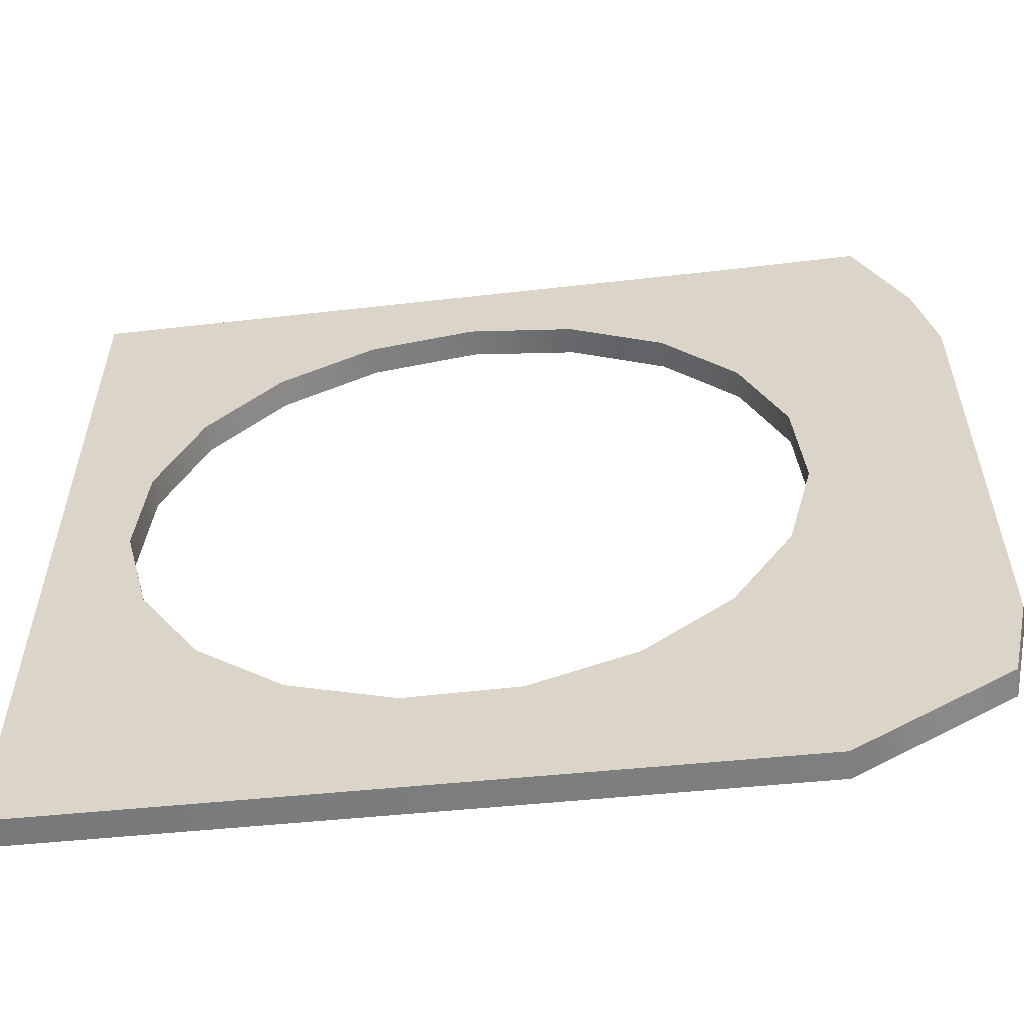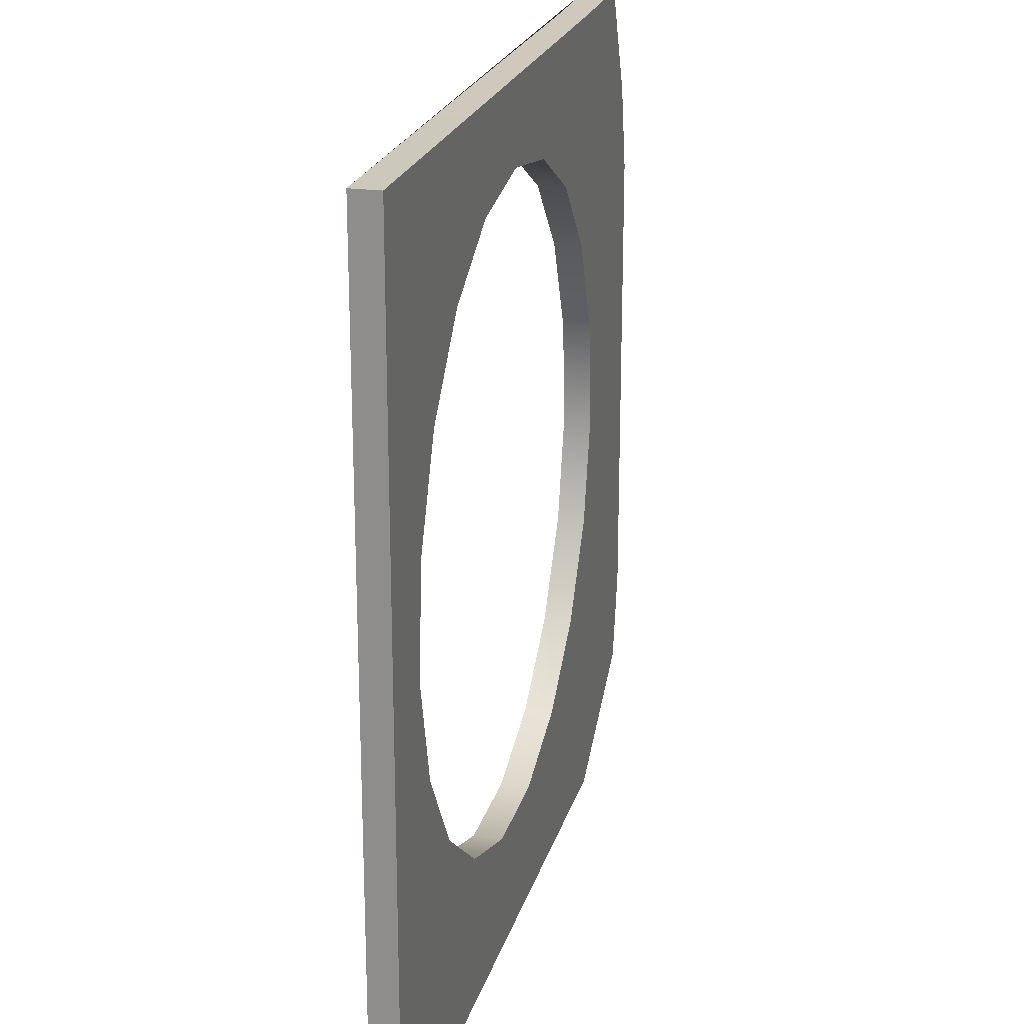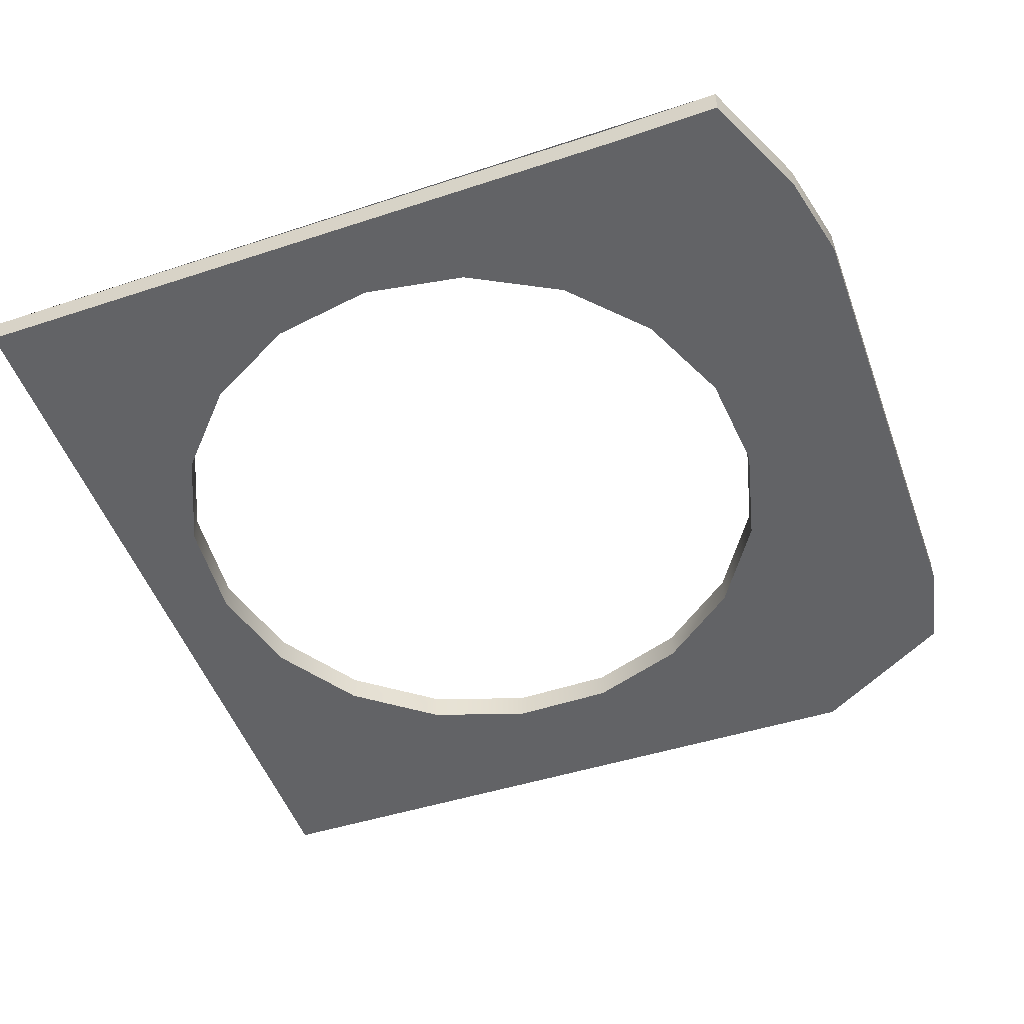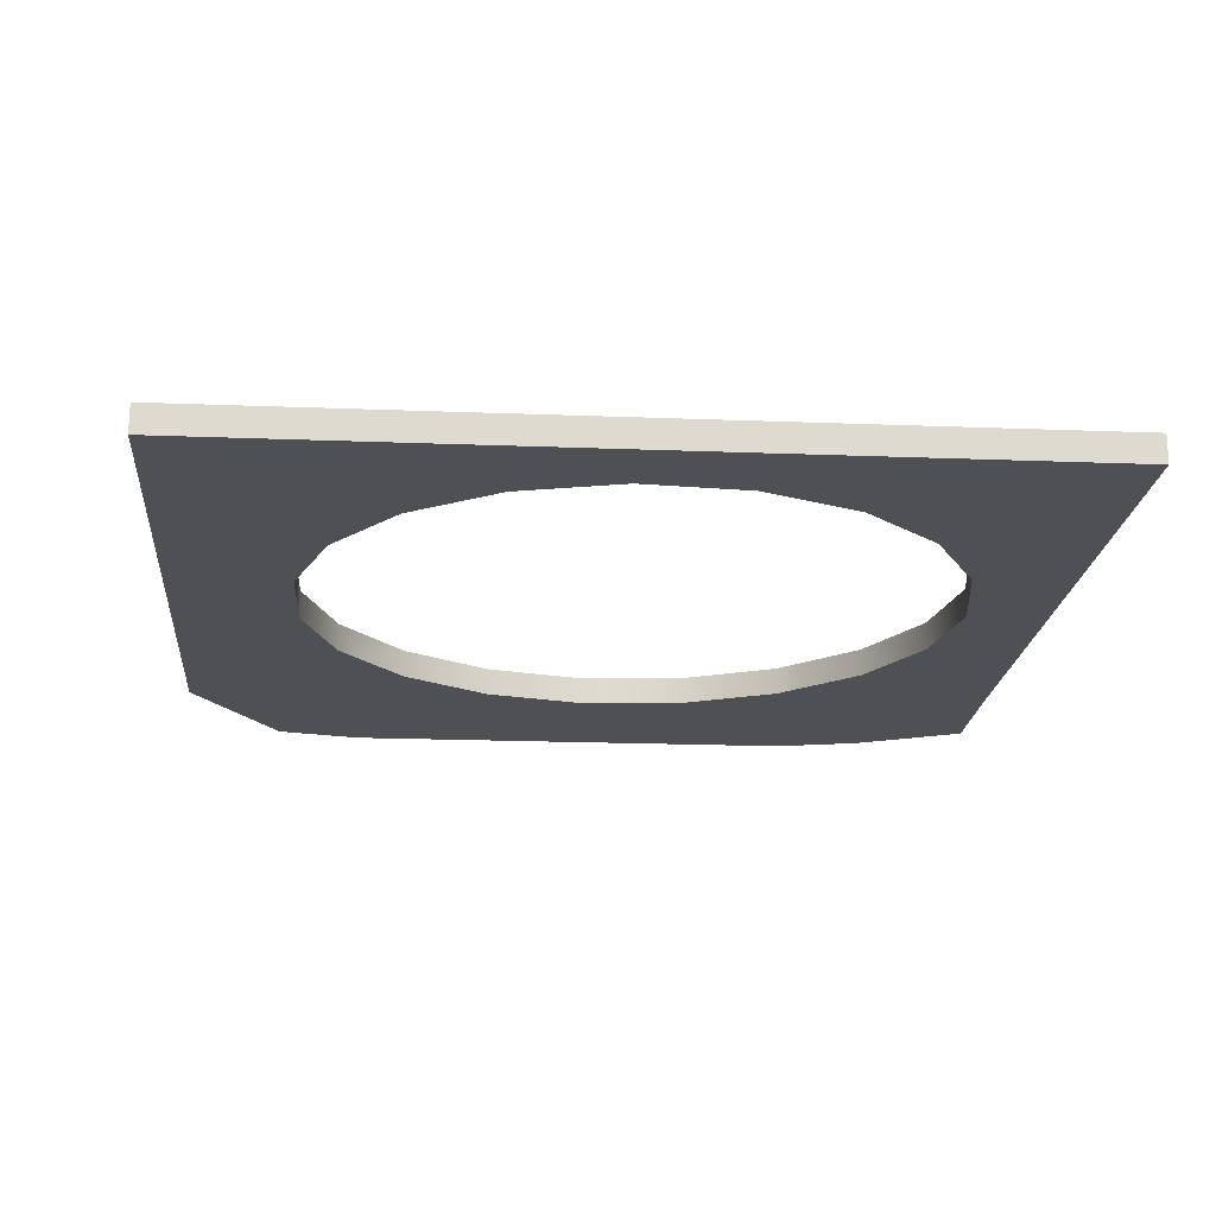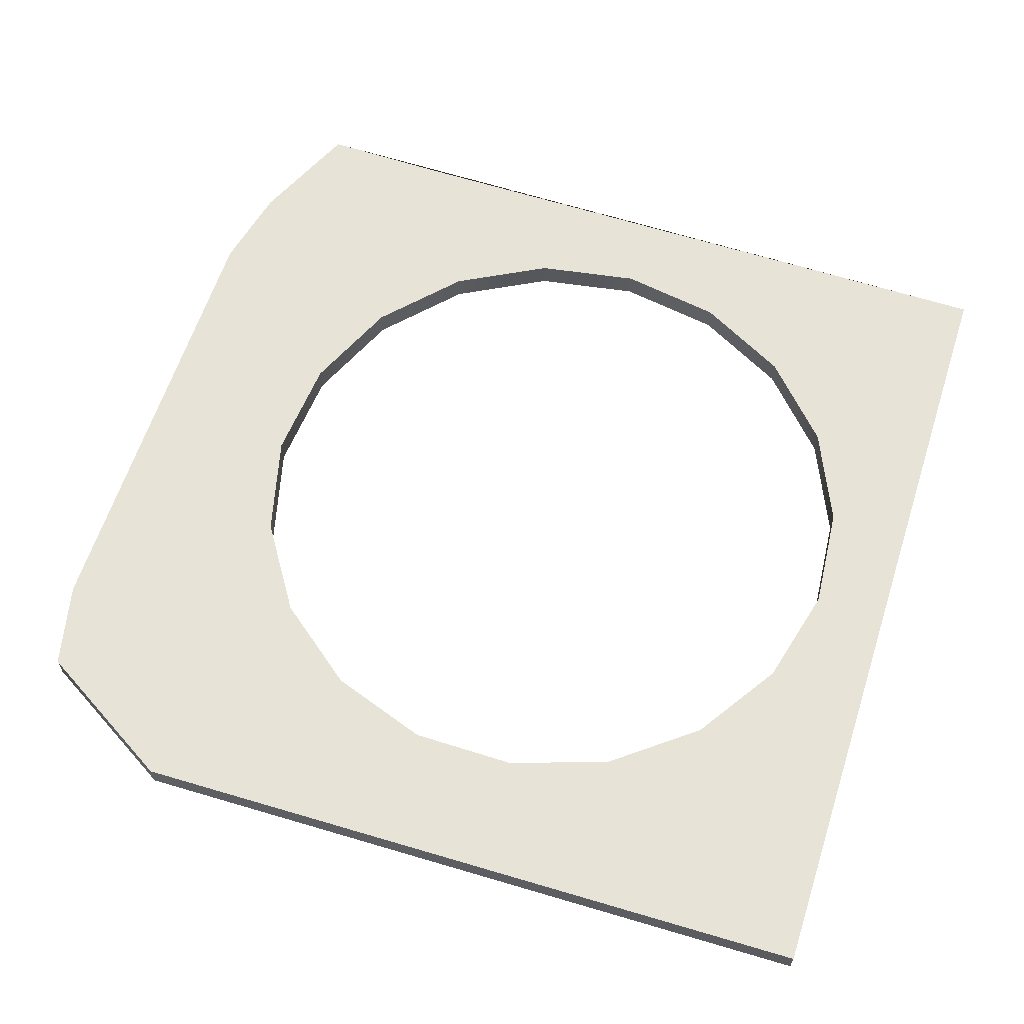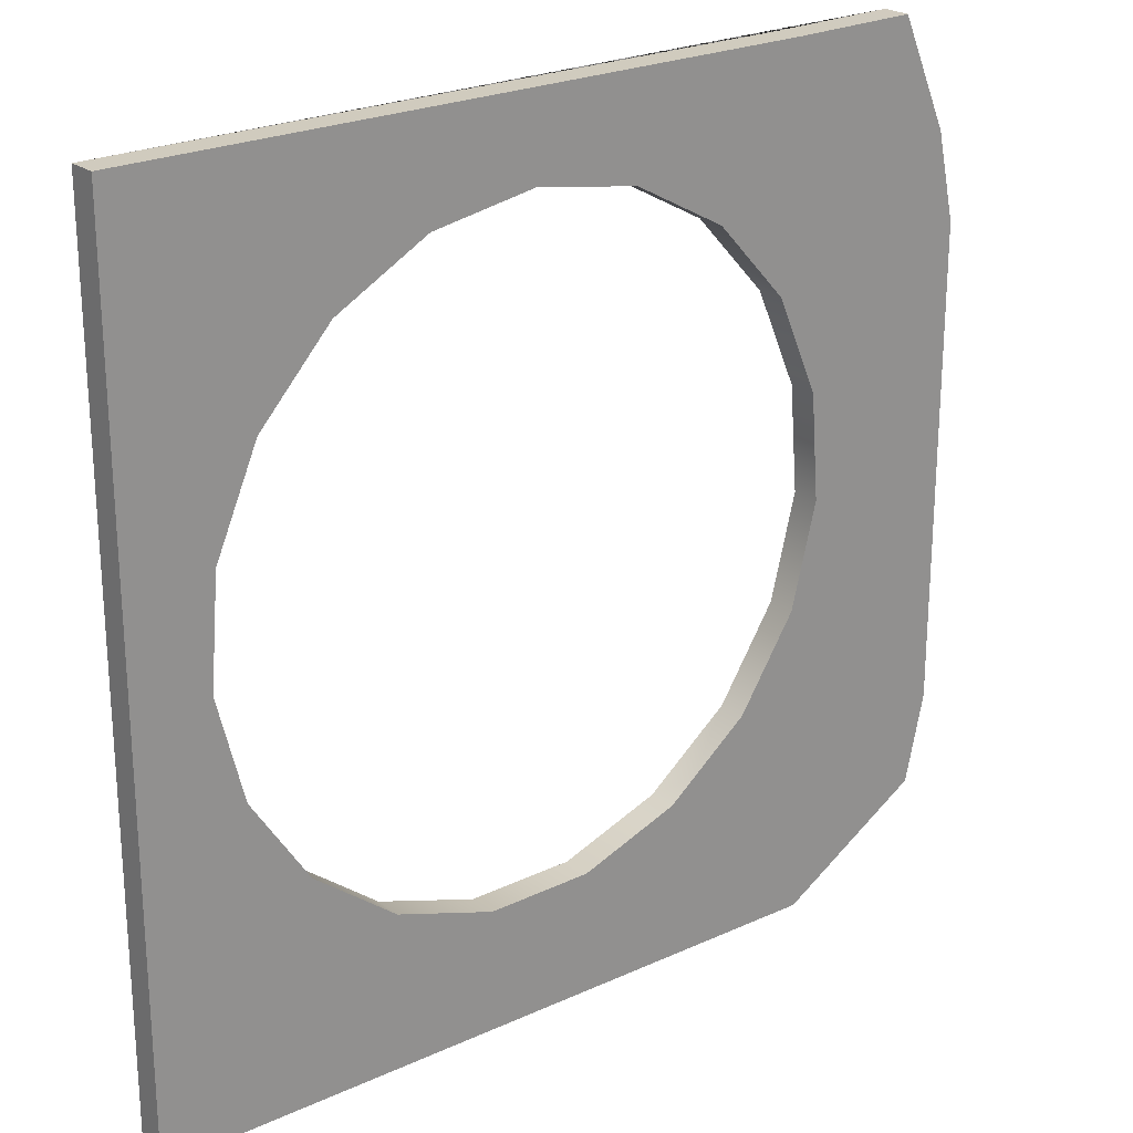
<metadata>
{"format":"obj","ext":"obj","renderer":"f3d","projection":"perspective","resolution":1024,"background":"white","views":[{"elev":-57.7,"azim":-173.3,"up":"+Y"},{"elev":22.1,"azim":104.1,"up":"+Y"},{"elev":-50.9,"azim":-160.2,"up":"+Z"},{"elev":-18.7,"azim":85.7,"up":"+Z"},{"elev":62.3,"azim":17.9,"up":"+Z"},{"elev":23.4,"azim":141.1,"up":"+Y"}]}
</metadata>
<code>
g Cylinder.002
v 3.184 1.412 0.4169
v 2.66 -0.1888 0.4169
v 2.475 -0.9182 0.4169
v -2.52 2.869 0.4169
v 0.3821 2.286 0.4169
v 1.124 2.162 0.4169
v -0.7059 -2.01 0.6142
v -0.8911 -1.866 0.6142
v -1.3 -1.548 0.6142
v 1.124 2.162 0.6142
v 1.408 2.009 0.6142
v 1.786 1.804 0.6142
v 3.184 2.307 0.4169
v 3.184 2.857 0.4169
v -1.632 2.857 0.4169
v -2.52 2.869 0.4169
v 1.124 2.162 0.4169
v 1.408 2.009 0.4169
v 3.184 2.009 0.4169
v 3.184 1.412 0.4169
v 1.786 1.804 0.4169
v 2.147 1.412 0.4169
v 2.296 1.25 0.4169
v 2.598 0.5612 0.4169
v 2.66 -0.1888 0.4169
v 3.184 -1.866 0.4169
v 2.475 -0.9182 0.4169
v 2.064 -1.548 0.4169
v 1.655 -1.866 0.4169
v 1.47 -2.01 0.4169
v 0.7583 -2.255 0.4169
v 3.184 -2.463 0.4169
v -2.867 -2.541 0.4169
v 0.005824 -2.255 0.4169
v 3.184 -3.06 0.4169
v -1.825 -3.158 0.4169
v -0.7059 -2.01 0.4169
v -0.8911 -1.866 0.4169
v -3.005 -1.923 0.4169
v -1.3 -1.548 0.4169
v -1.711 -0.9182 0.4169
v -1.896 -0.1888 0.4169
v -3.005 1.467 0.4169
v -1.834 0.5612 0.4169
v -1.532 1.25 0.4169
v -1.383 1.412 0.4169
v -2.867 2.084 0.4169
v -1.022 1.804 0.4169
v -0.6436 2.009 0.4169
v -2.52 2.869 0.4169
v -0.3602 2.162 0.4169
v 0.3821 2.286 0.4169
v 3.184 2.857 0.4169
v 3.184 2.857 0.6142
v -1.632 2.857 0.6142
v -1.632 2.857 0.4169
v 3.184 -2.463 0.6142
v 3.184 -3.06 0.6142
v -1.825 -3.158 0.6142
v -2.867 -2.541 0.6142
v 0.7583 -2.255 0.6142
v 1.47 -2.01 0.6142
v 1.655 -1.866 0.6142
v 0.005824 -2.255 0.6142
v -0.7059 -2.01 0.6142
v -0.8911 -1.866 0.6142
v 3.184 -1.866 0.6142
v -3.005 -1.923 0.6142
v 2.064 -1.548 0.6142
v -1.3 -1.548 0.6142
v -1.711 -0.9182 0.6142
v -1.896 -0.1888 0.6142
v 2.475 -0.9182 0.6142
v 2.66 -0.1888 0.6142
v 2.598 0.5612 0.6142
v -3.005 1.467 0.6142
v 3.184 1.412 0.6142
v -1.834 0.5612 0.6142
v -1.532 1.25 0.6142
v -1.383 1.412 0.6142
v 2.296 1.25 0.6142
v -2.867 2.084 0.6142
v -1.022 1.804 0.6142
v -0.6436 2.009 0.6142
v 2.147 1.412 0.6142
v 1.786 1.804 0.6142
v 1.408 2.009 0.6142
v 3.184 2.009 0.6142
v 1.124 2.162 0.6142
v -2.52 2.869 0.6142
v -0.3602 2.162 0.6142
v 0.3821 2.286 0.6142
v 3.184 2.307 0.6142
v 3.184 2.009 0.6142
v 3.184 2.857 0.6142
v -1.632 2.857 0.6142
v 3.184 -3.06 0.6142
v 3.184 -3.06 0.4169
v -1.825 -3.158 0.4169
v -1.825 -3.158 0.6142
v 3.184 -2.463 0.4169
v 3.184 -3.06 0.4169
v 3.184 -3.06 0.6142
v 3.184 -2.463 0.6142
v 3.184 -1.866 0.4169
v 3.184 -1.866 0.6142
v 3.184 1.412 0.4169
v 3.184 1.412 0.6142
v 3.184 2.009 0.4169
v 3.184 2.009 0.6142
v 3.184 2.307 0.4169
v 3.184 2.307 0.6142
v 3.184 2.857 0.4169
v 3.184 2.857 0.6142
v -2.867 -2.541 0.6142
v -1.825 -3.158 0.6142
v -1.825 -3.158 0.4169
v -2.867 -2.541 0.4169
v -3.005 -1.923 0.6142
v -3.005 -1.923 0.4169
v -3.005 1.467 0.6142
v -3.005 1.467 0.4169
v -2.867 2.084 0.6142
v -2.867 2.084 0.4169
v -2.52 2.869 0.6142
v -2.52 2.869 0.4169
v 3.184 2.009 0.6142
v 1.124 2.162 0.6142
v -2.52 2.869 0.6142
v 0.3821 2.286 0.6142
v -1.632 2.857 0.6142
v -2.52 2.869 0.6142
v -2.52 2.869 0.4169
v -1.632 2.857 0.4169
v 2.064 -1.548 0.6142
v 1.655 -1.866 0.6142
v 1.47 -2.01 0.6142
v 1.655 -1.866 0.4169
v 1.47 -2.01 0.4169
v 2.064 -1.548 0.4169
v 0.7583 -2.255 0.4169
v 2.475 -0.9182 0.6142
v 0.7583 -2.255 0.6142
v 2.475 -0.9182 0.4169
v 0.005824 -2.255 0.4169
v 2.66 -0.1888 0.6142
v 0.005824 -2.255 0.6142
v 2.66 -0.1888 0.4169
v -0.7059 -2.01 0.4169
v 2.598 0.5612 0.6142
v -0.7059 -2.01 0.6142
v 2.598 0.5612 0.4169
v -0.8911 -1.866 0.4169
v 2.296 1.25 0.6142
v 2.296 1.25 0.4169
v 2.147 1.412 0.6142
v 2.147 1.412 0.4169
v -1.3 -1.548 0.6142
v -1.3 -1.548 0.4169
v -1.711 -0.9182 0.4169
v -1.711 -0.9182 0.6142
v -1.896 -0.1888 0.4169
v -1.896 -0.1888 0.6142
v -1.834 0.5612 0.4169
v -1.834 0.5612 0.6142
v -1.532 1.25 0.4169
v -1.532 1.25 0.6142
v -1.383 1.412 0.4169
v -1.383 1.412 0.6142
v -1.022 1.804 0.4169
v -1.022 1.804 0.6142
v -0.6436 2.009 0.4169
v -0.3602 2.162 0.4169
v -0.6436 2.009 0.6142
v -0.3602 2.162 0.6142
v 0.3821 2.286 0.4169
v 0.3821 2.286 0.6142
v 1.124 2.162 0.4169
v 0.3821 2.286 0.4169
v 0.3821 2.286 0.6142
v 1.124 2.162 0.6142
v 1.786 1.804 0.6142
v 1.408 2.009 0.4169
v 1.786 1.804 0.4169
g Cylinder.002_0
f 3 2 1
f 6 5 4
f 9 8 7
f 12 11 10
f 15 14 13
f 16 15 13
f 17 16 13
f 18 17 13
f 13 19 18
f 18 19 20
f 20 21 18
f 20 22 21
f 23 22 20
f 20 24 23
f 20 25 24
f 27 20 26
f 26 28 27
f 26 29 28
f 30 29 26
f 31 30 26
f 31 26 32
f 32 33 31
f 33 34 31
f 33 32 35
f 36 33 35
f 33 37 34
f 33 38 37
f 33 39 38
f 40 38 39
f 39 41 40
f 39 42 41
f 42 39 43
f 44 42 43
f 45 44 43
f 43 46 45
f 46 43 47
f 48 46 47
f 47 49 48
f 49 47 50
f 51 49 50
f 52 51 50
f 55 54 53
f 56 55 53
f 59 58 57
f 60 59 57
f 61 60 57
f 62 61 57
f 63 62 57
f 61 64 60
f 64 65 60
f 65 66 60
f 57 67 63
f 66 68 60
f 69 63 67
f 68 66 70
f 70 71 68
f 71 72 68
f 67 73 69
f 67 74 73
f 75 74 67
f 72 76 68
f 75 67 77
f 76 72 78
f 76 78 79
f 79 80 76
f 77 81 75
f 82 76 80
f 82 80 83
f 83 84 82
f 77 85 81
f 86 85 77
f 87 86 77
f 77 88 87
f 89 87 88
f 90 82 84
f 90 84 91
f 90 91 92
f 94 93 90
f 90 93 95
f 96 90 95
f 99 98 97
f 100 99 97
f 103 102 101
f 104 103 101
f 104 101 105
f 106 104 105
f 106 105 107
f 108 106 107
f 108 107 109
f 110 108 109
f 110 109 111
f 112 110 111
f 112 111 113
f 114 112 113
f 117 116 115
f 118 117 115
f 118 115 119
f 120 118 119
f 120 119 121
f 122 120 121
f 122 121 123
f 124 122 123
f 124 123 125
f 126 124 125
f 129 128 127
f 129 130 128
f 133 132 131
f 134 133 131
f 137 136 135
f 137 135 138
f 138 139 137
f 140 138 135
f 137 139 141
f 135 142 140
f 143 137 141
f 142 144 140
f 143 141 145
f 142 146 144
f 147 143 145
f 146 148 144
f 147 145 149
f 146 150 148
f 151 147 149
f 150 152 148
f 151 149 153
f 150 154 152
f 154 155 152
f 155 154 156
f 156 157 155
f 153 158 151
f 153 159 158
f 158 159 160
f 161 158 160
f 161 160 162
f 163 161 162
f 163 162 164
f 165 163 164
f 165 164 166
f 167 165 166
f 167 166 168
f 168 169 167
f 168 170 169
f 170 171 169
f 171 170 172
f 172 173 171
f 173 174 171
f 173 175 174
f 175 173 176
f 177 175 176
f 180 179 178
f 181 180 178
f 182 181 178
f 182 178 183
f 183 184 182
f 182 184 157
f 156 182 157

</code>
